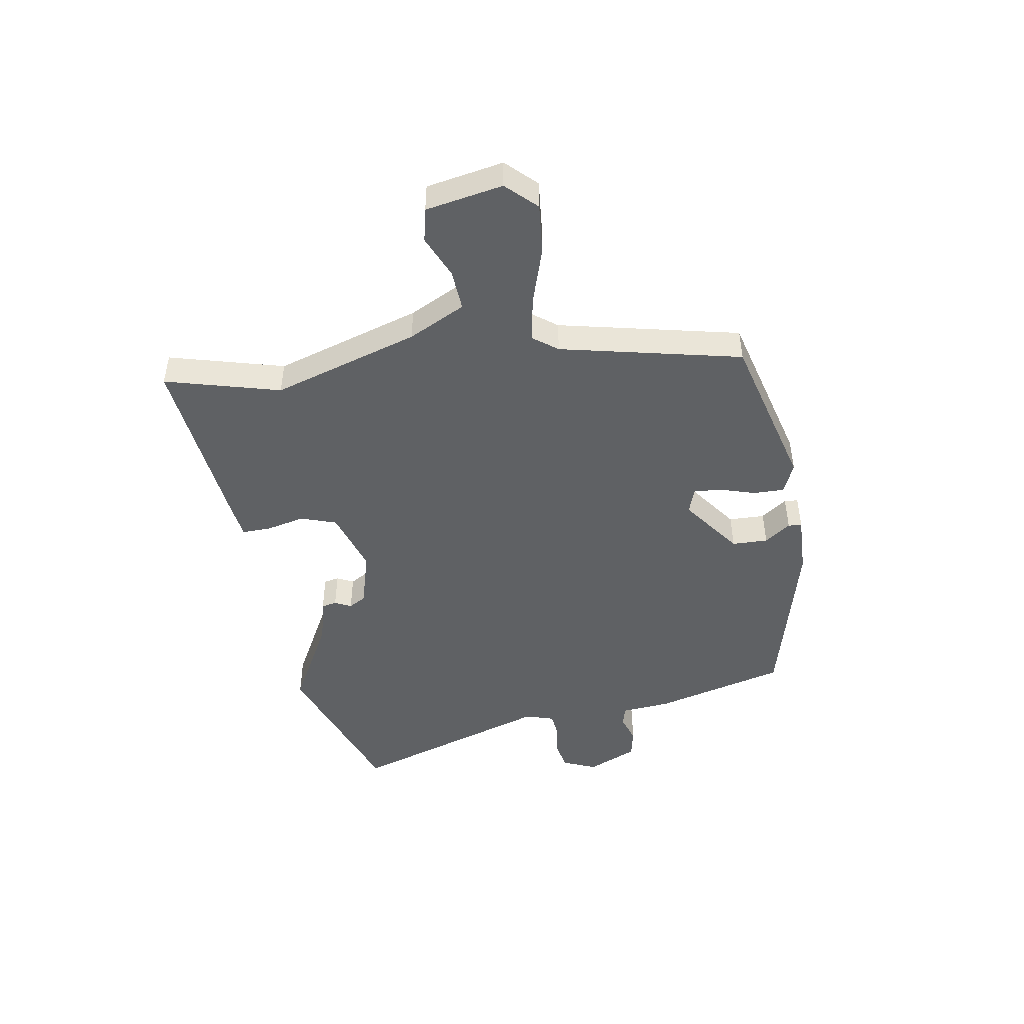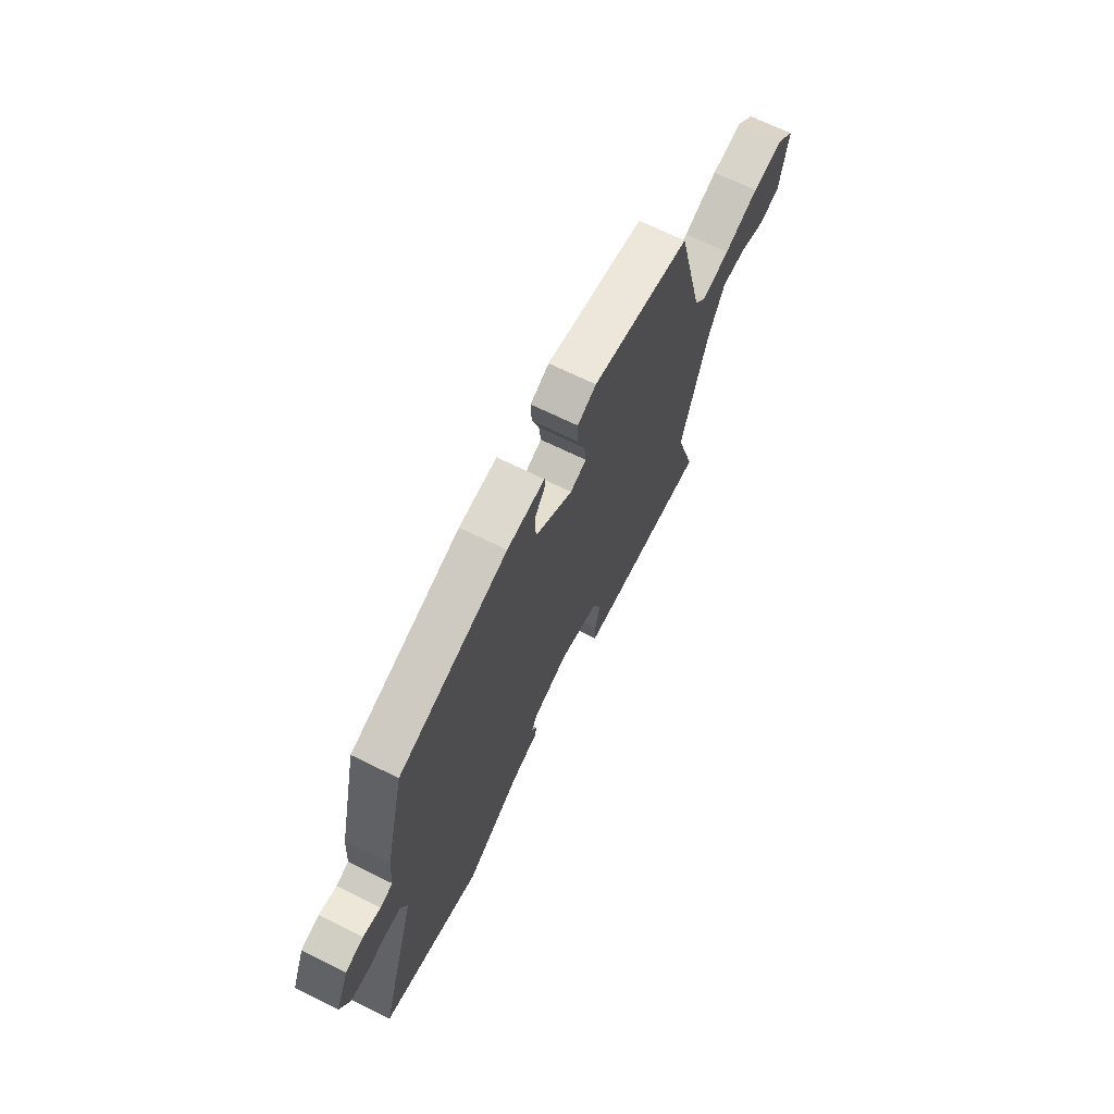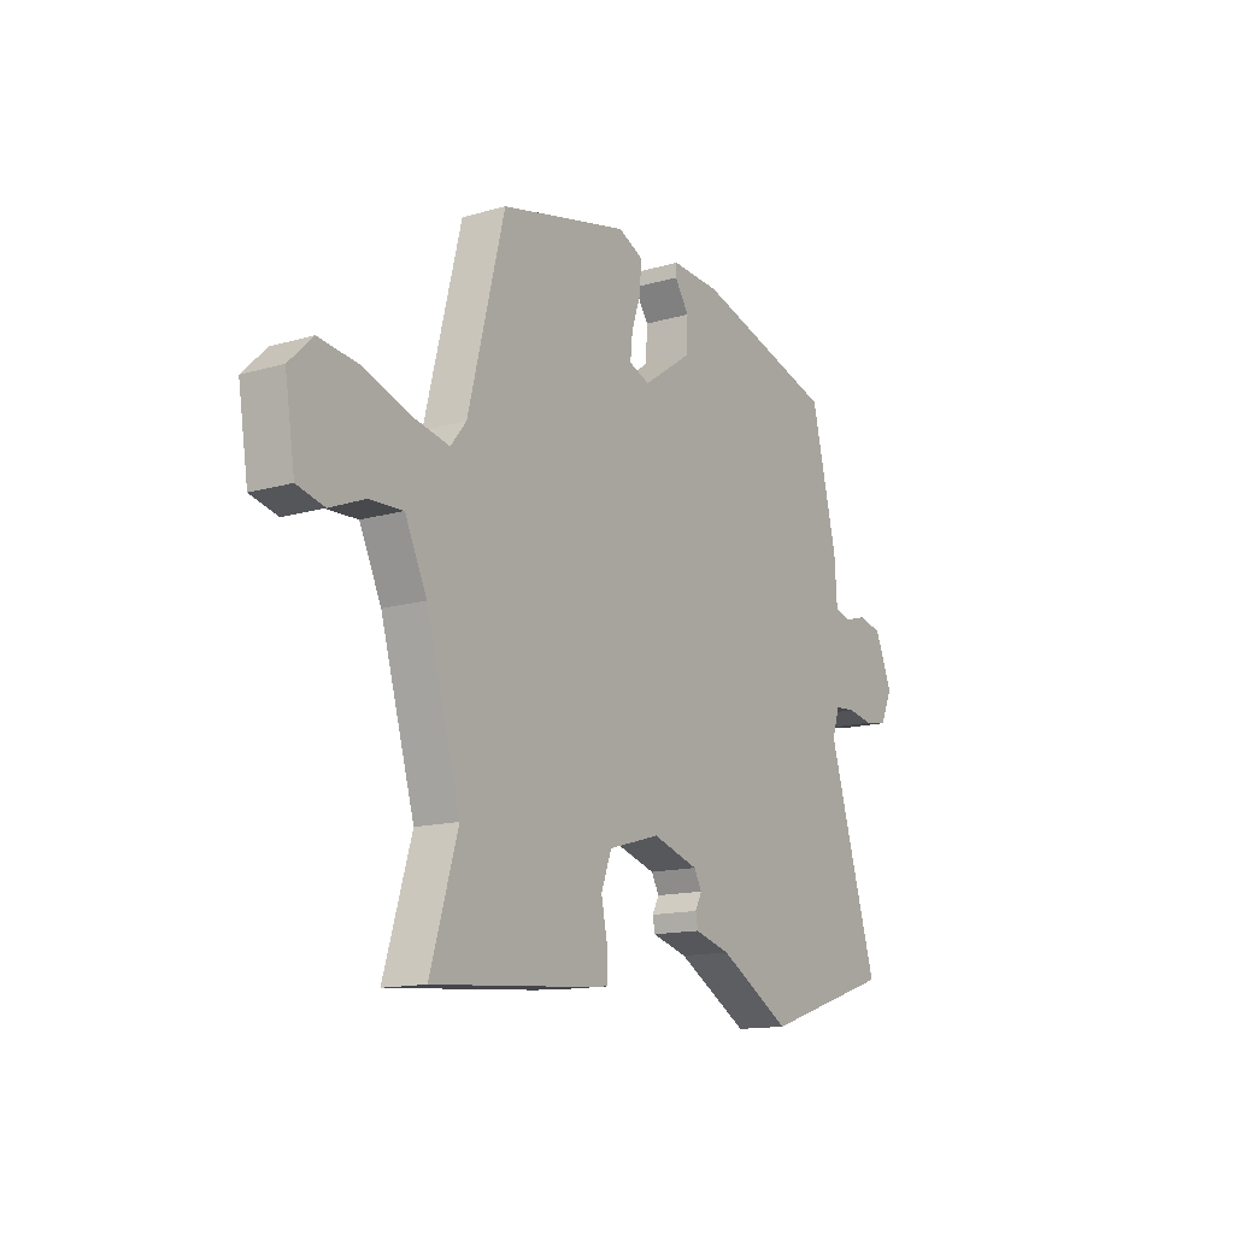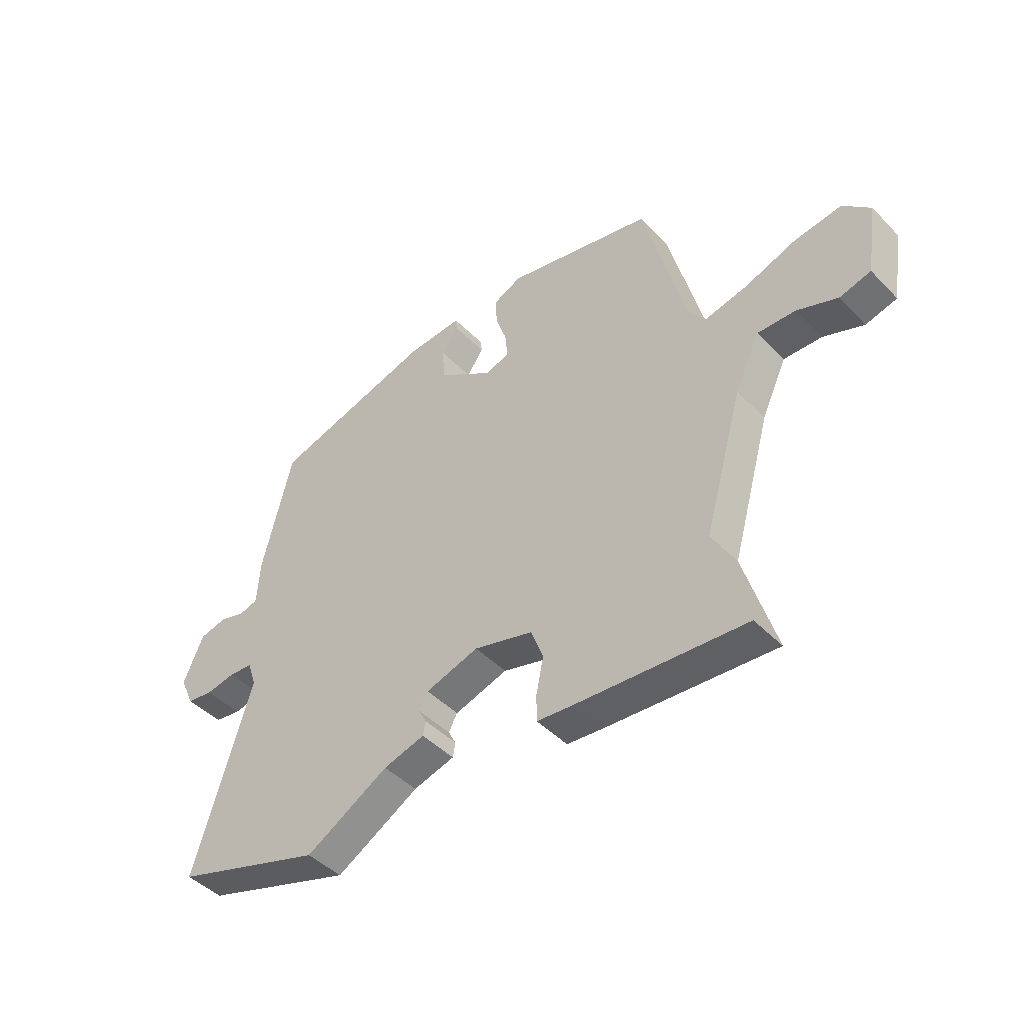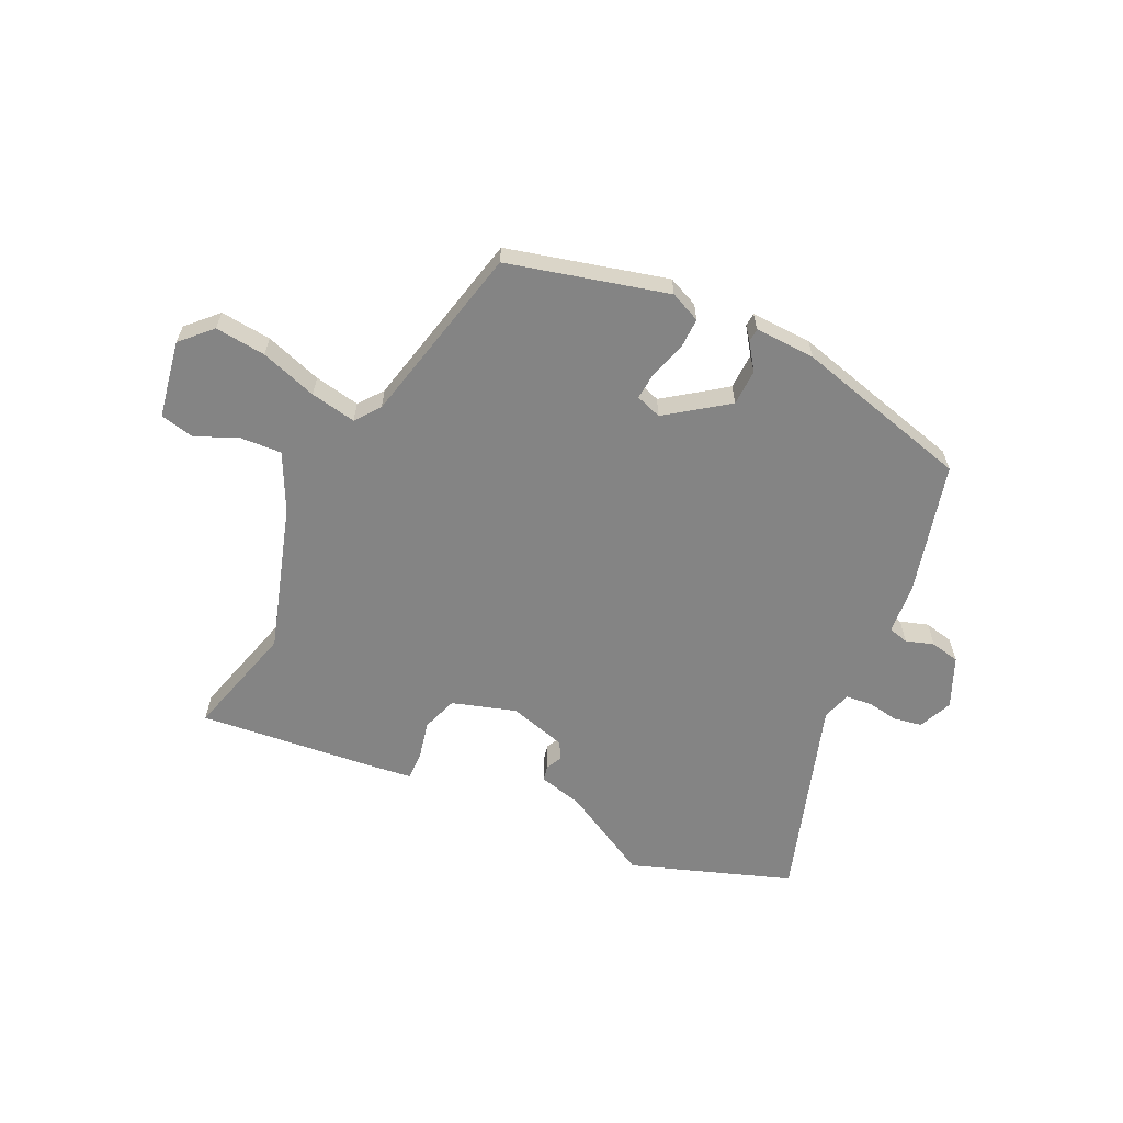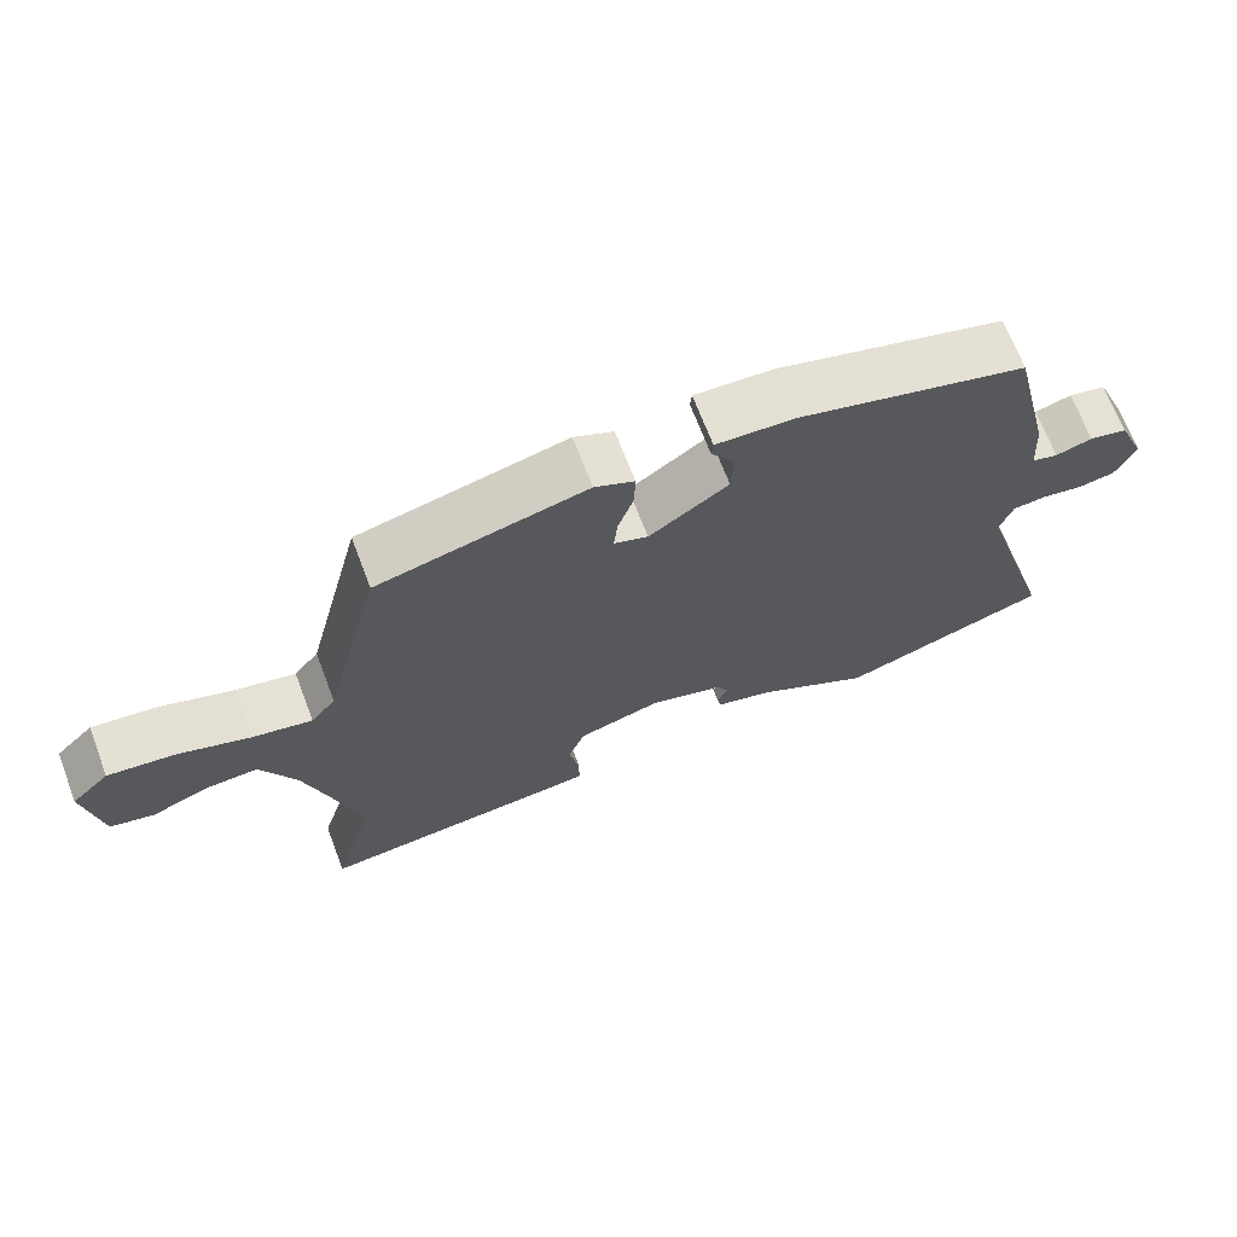
<metadata>
{"format":"obj","ext":"obj","renderer":"f3d","projection":"perspective","resolution":1024,"background":"white","views":[{"elev":-46.7,"azim":-79.1,"up":"+Y"},{"elev":68.2,"azim":116.3,"up":"+Z"},{"elev":-14.2,"azim":-57.5,"up":"+Z"},{"elev":-45.4,"azim":-139.1,"up":"+Z"},{"elev":-61.3,"azim":-24.3,"up":"+Y"},{"elev":68.7,"azim":-20.9,"up":"+Z"}]}
</metadata>
<code>
v 0.63 0.07 -0.457
v 0.342 0.07 -0.552
v 0.183 0.07 -0.461
v 0.104 0.07 -0.439
v 0.099 0.07 -0.412
v 0.114 0.07 -0.383
v 0.097 0.07 -0.352
v -0.005 0.07 -0.321
v -0.119 0.07 -0.354
v -0.142 0.07 -0.417
v -0.128 0.07 -0.486
v -0.128 0.07 -0.537
v -0.195 0.07 -0.544
v -0.521 0.07 -0.571
v -0.461 0.07 -0.368
v -0.536 0.07 -0.106
v -0.584 0.07 -0.004
v -0.657 0.07 -0.007
v -0.734 0.07 -0.038
v -0.794 0.07 -0.023
v -0.816 0.07 0.115
v -0.764 0.07 0.166
v -0.674 0.07 0.155
v -0.574 0.07 0.12
v -0.493 0.07 0.103
v -0.459 0.07 0.146
v -0.379 0.07 0.467
v -0.095 0.07 0.534
v -0.041 0.07 0.509
v -0.043 0.07 0.454
v -0.064 0.07 0.392
v -0.069 0.07 0.342
v -0.023 0.07 0.325
v 0.085 0.07 0.4
v 0.088 0.07 0.464
v 0.056 0.07 0.511
v 0.058 0.07 0.535
v 0.166 0.07 0.529
v 0.478 0.07 0.441
v 0.535 0.07 0.205
v 0.541 0.07 0.116
v 0.577 0.07 0.106
v 0.627 0.07 0.121
v 0.679 0.07 0.109
v 0.717 0.07 0.019
v 0.69 0.07 -0.041
v 0.64 0.07 -0.049
v 0.583 0.07 -0.039
v 0.537 0.07 -0.043
v 0.52 0.07 -0.094
v 0.63 0 -0.457
v 0.342 0 -0.552
v 0.183 0 -0.461
v 0.104 0 -0.439
v 0.099 0 -0.412
v 0.114 0 -0.383
v 0.097 0 -0.352
v -0.005 0 -0.321
v -0.119 0 -0.354
v -0.142 0 -0.417
v -0.128 0 -0.486
v -0.128 0 -0.537
v -0.195 0 -0.544
v -0.521 0 -0.571
v -0.461 0 -0.368
v -0.536 0 -0.106
v -0.584 0 -0.004
v -0.657 0 -0.007
v -0.734 0 -0.038
v -0.794 0 -0.023
v -0.816 0 0.115
v -0.764 0 0.166
v -0.674 0 0.155
v -0.574 0 0.12
v -0.493 0 0.103
v -0.459 0 0.146
v -0.379 0 0.467
v -0.095 0 0.534
v -0.041 0 0.509
v -0.043 0 0.454
v -0.064 0 0.392
v -0.069 0 0.342
v -0.023 0 0.325
v 0.085 0 0.4
v 0.088 0 0.464
v 0.056 0 0.511
v 0.058 0 0.535
v 0.166 0 0.529
v 0.478 0 0.441
v 0.535 0 0.205
v 0.541 0 0.116
v 0.577 0 0.106
v 0.627 0 0.121
v 0.679 0 0.109
v 0.717 0 0.019
v 0.69 0 -0.041
v 0.64 0 -0.049
v 0.583 0 -0.039
v 0.537 0 -0.043
v 0.52 0 -0.094
f 46 47 48
f 45 46 48
f 44 45 48
f 43 44 48
f 42 43 48
f 41 42 48 49
f 41 49 50
f 40 41 50
f 39 40 50
f 38 39 50
f 37 38 50
f 36 37 50
f 35 36 50
f 29 30 31
f 28 29 31
f 27 28 31
f 26 27 31
f 25 26 31 32
f 22 23 24
f 21 22 24
f 20 21 24
f 19 20 24
f 18 19 24
f 17 18 24 25
f 25 32 33
f 17 25 33
f 16 17 33
f 13 14 15
f 12 13 15
f 11 12 15
f 10 11 15
f 16 33 34
f 15 16 34
f 10 15 34
f 9 10 34
f 3 4 5 6
f 3 6 7
f 2 3 7
f 1 2 7
f 50 1 7
f 35 50 7
f 34 35 7
f 34 7 8
f 8 9 34
f 98 97 96
f 98 96 95
f 98 95 94
f 98 94 93
f 98 93 92
f 99 98 92 91
f 100 99 91
f 100 91 90
f 100 90 89
f 100 89 88
f 100 88 87
f 100 87 86
f 100 86 85
f 81 80 79
f 81 79 78
f 81 78 77
f 81 77 76
f 82 81 76 75
f 74 73 72
f 74 72 71
f 74 71 70
f 74 70 69
f 74 69 68
f 75 74 68 67
f 83 82 75
f 83 75 67
f 83 67 66
f 65 64 63
f 65 63 62
f 65 62 61
f 65 61 60
f 84 83 66
f 84 66 65
f 84 65 60
f 84 60 59
f 56 55 54 53
f 57 56 53
f 57 53 52
f 57 52 51
f 57 51 100
f 57 100 85
f 57 85 84
f 58 57 84
f 84 59 58
f 1 51 52 2
f 2 52 53 3
f 3 53 54 4
f 4 54 55 5
f 5 55 56 6
f 6 56 57 7
f 7 57 58 8
f 8 58 59 9
f 9 59 60 10
f 10 60 61 11
f 11 61 62 12
f 12 62 63 13
f 13 63 64 14
f 14 64 65 15
f 15 65 66 16
f 16 66 67 17
f 17 67 68 18
f 18 68 69 19
f 19 69 70 20
f 20 70 71 21
f 21 71 72 22
f 22 72 73 23
f 23 73 74 24
f 24 74 75 25
f 25 75 76 26
f 26 76 77 27
f 27 77 78 28
f 28 78 79 29
f 29 79 80 30
f 30 80 81 31
f 31 81 82 32
f 32 82 83 33
f 33 83 84 34
f 34 84 85 35
f 35 85 86 36
f 36 86 87 37
f 37 87 88 38
f 38 88 89 39
f 39 89 90 40
f 40 90 91 41
f 41 91 92 42
f 42 92 93 43
f 43 93 94 44
f 44 94 95 45
f 45 95 96 46
f 46 96 97 47
f 47 97 98 48
f 48 98 99 49
f 49 99 100 50
f 50 100 51 1

</code>
